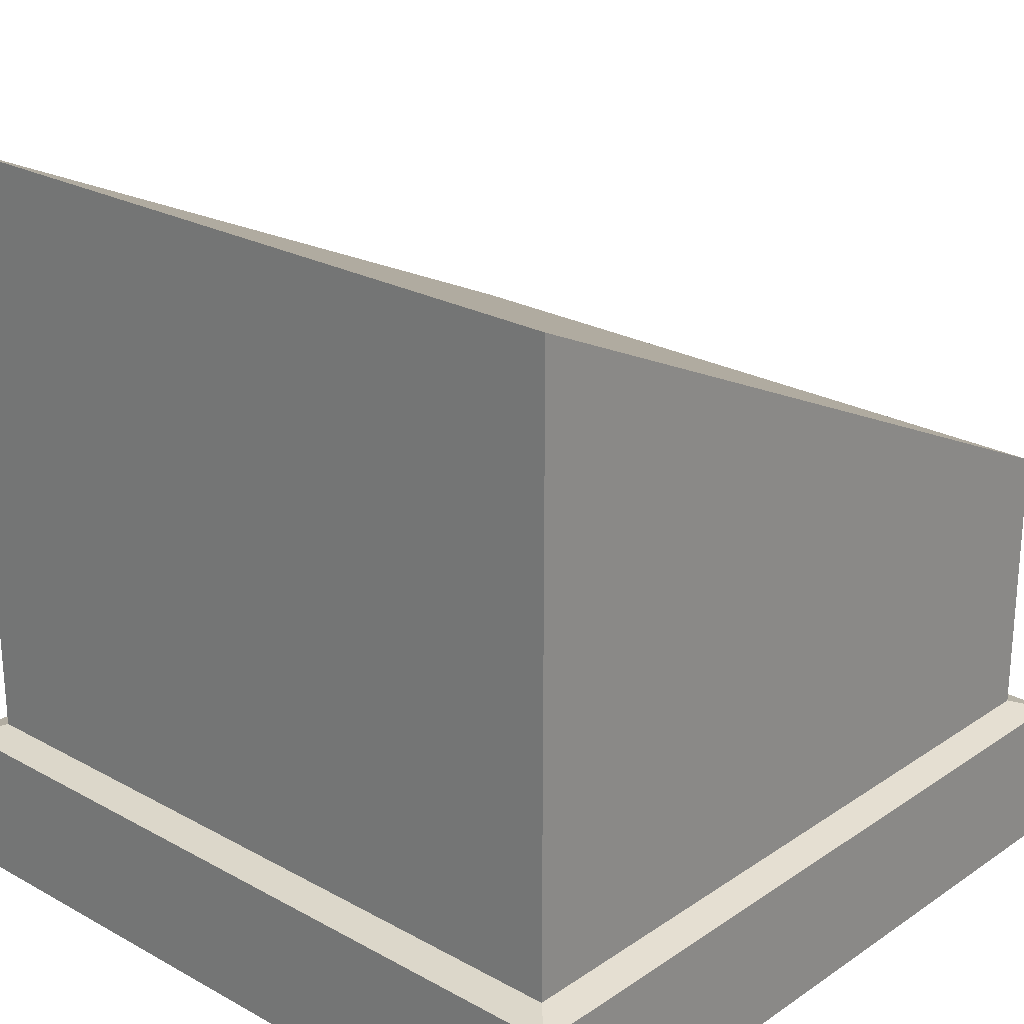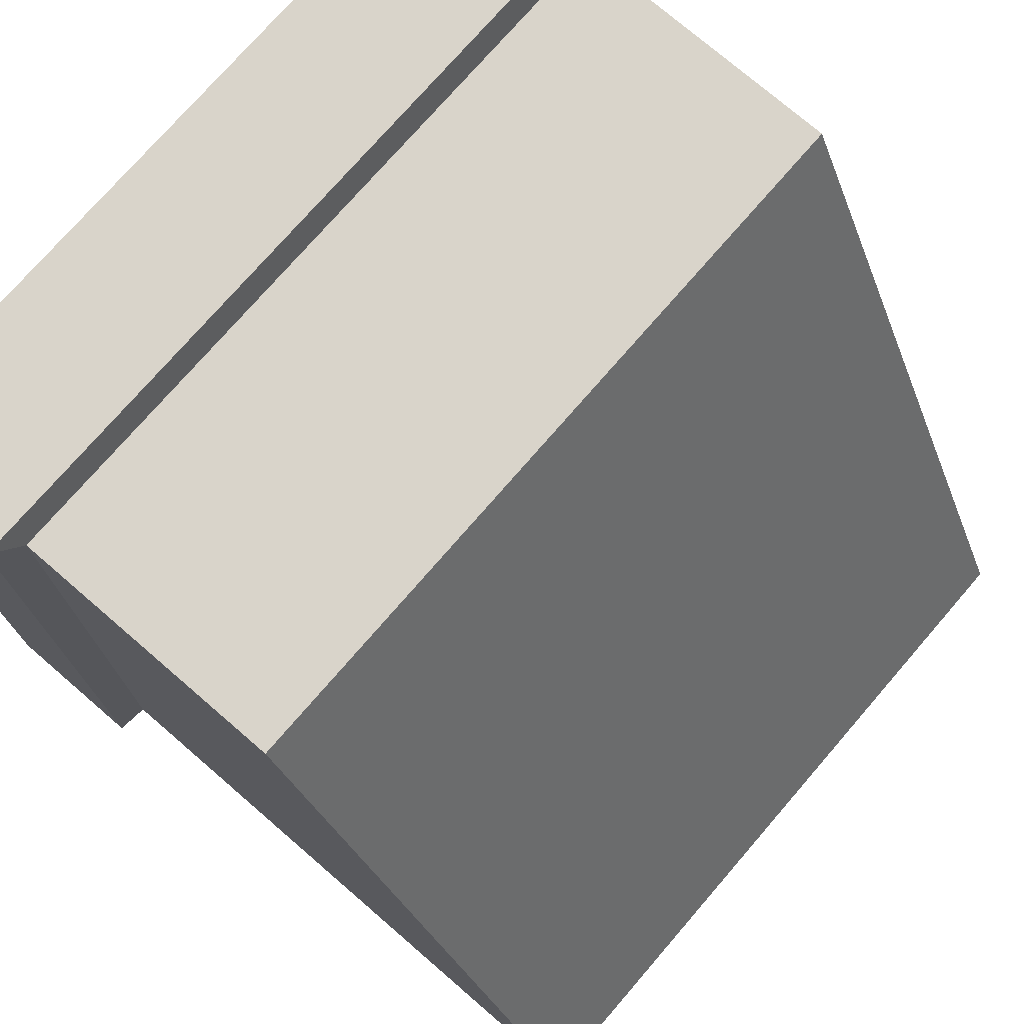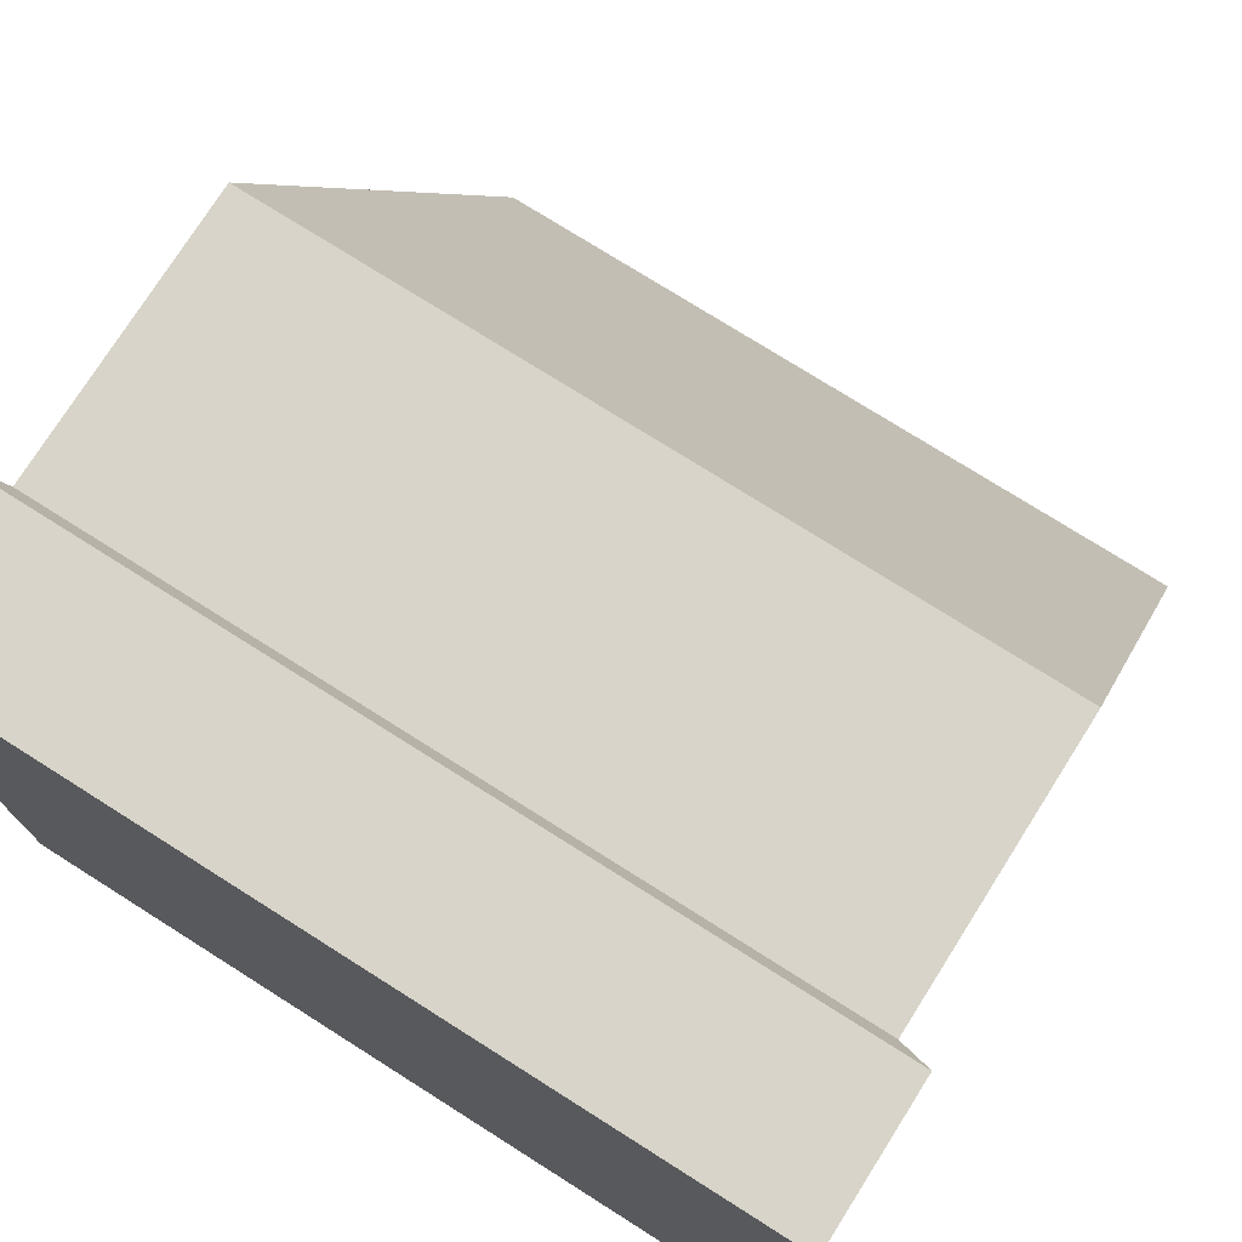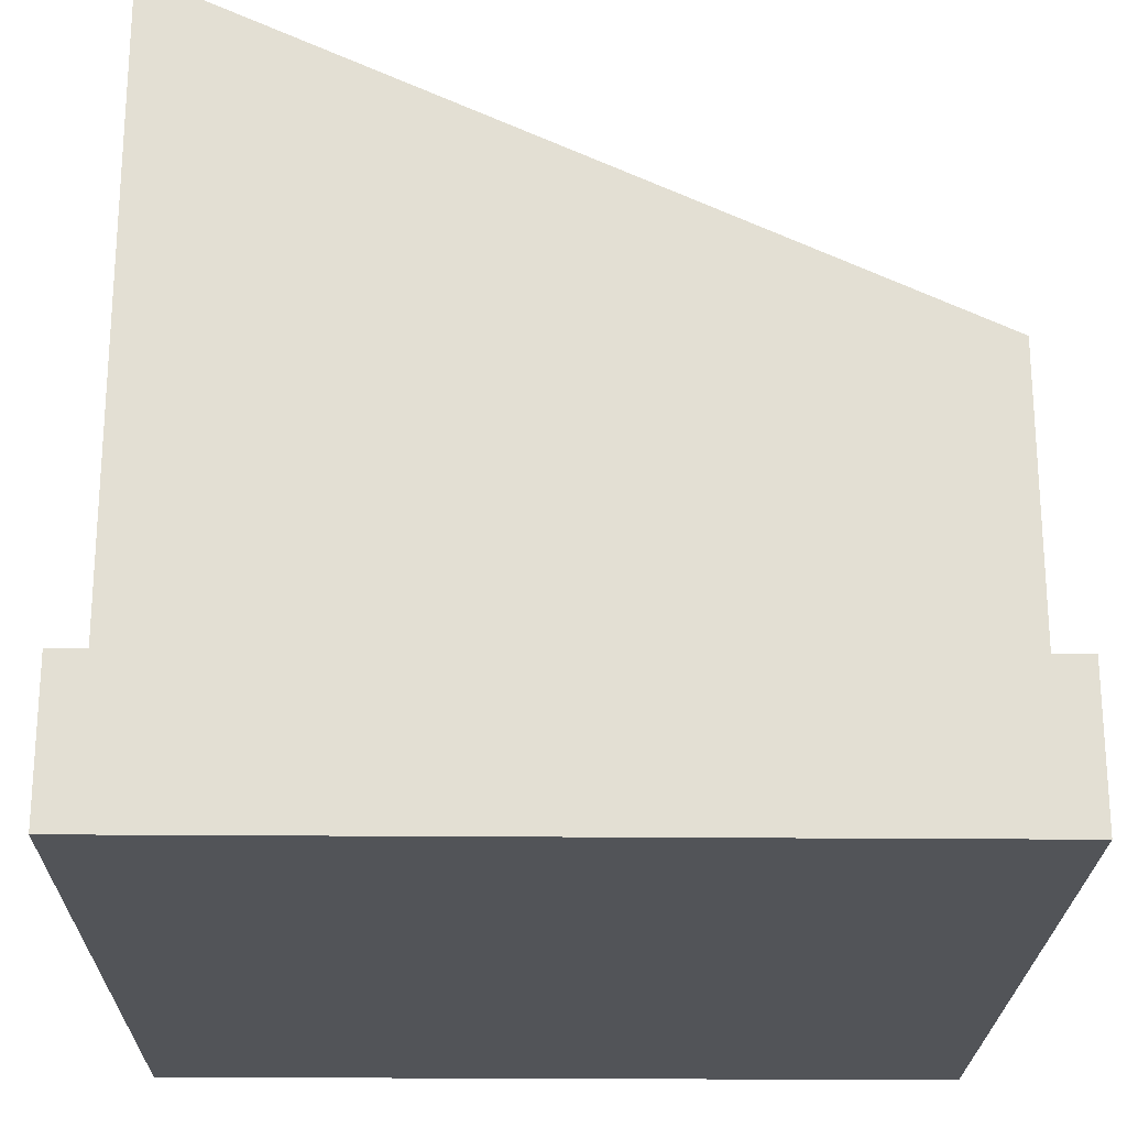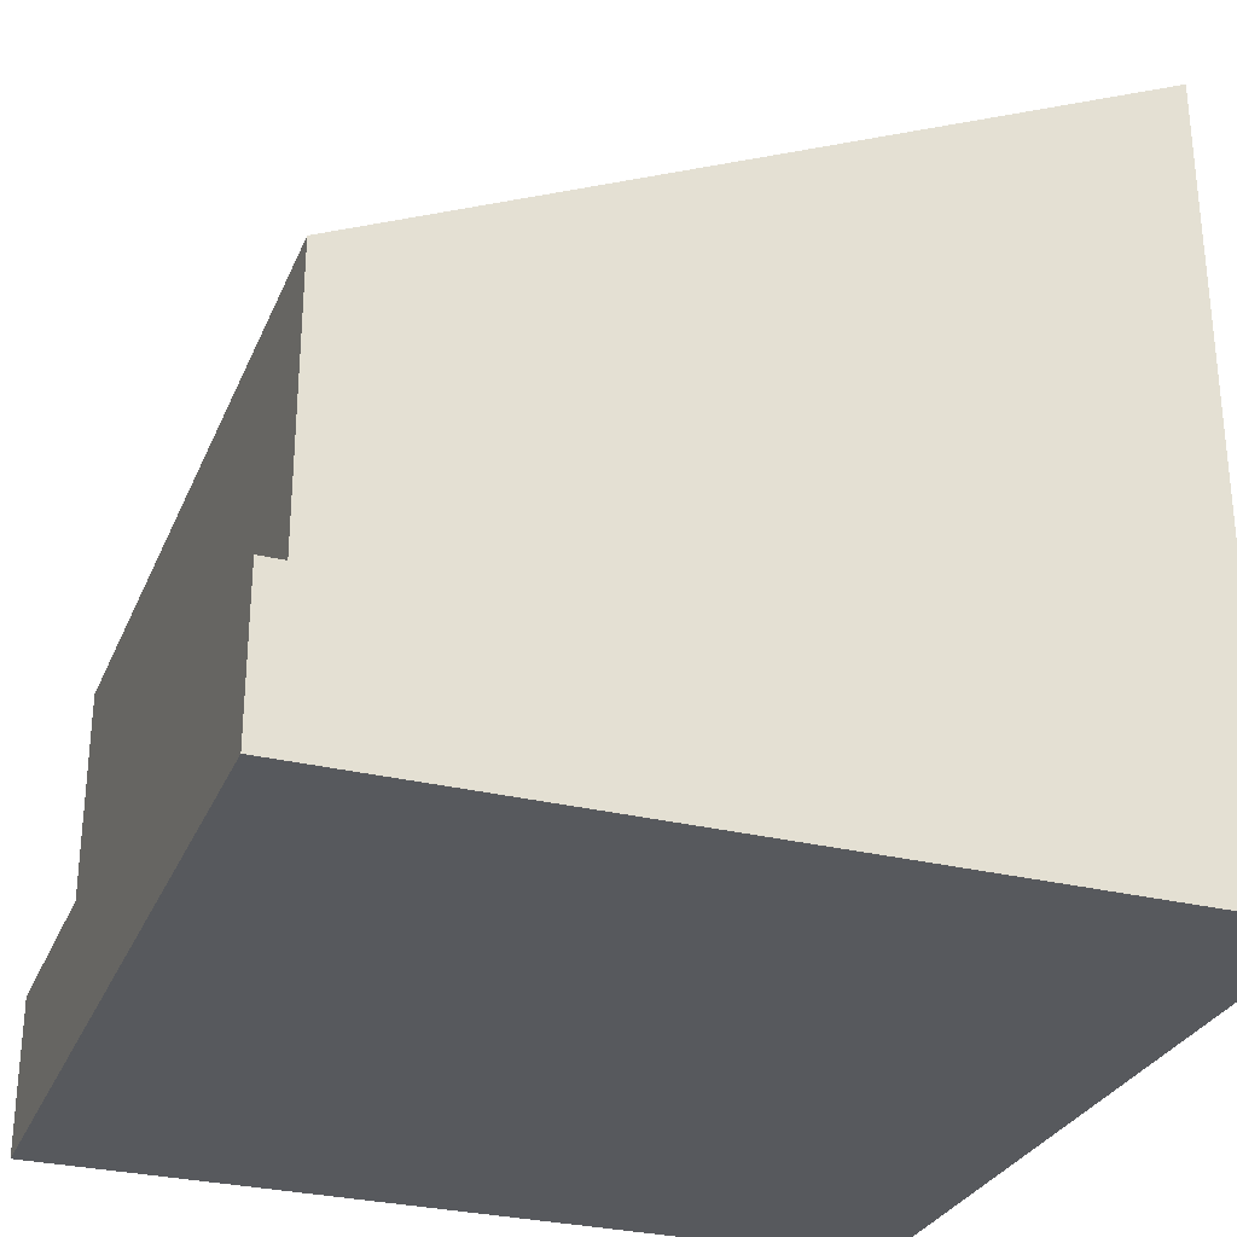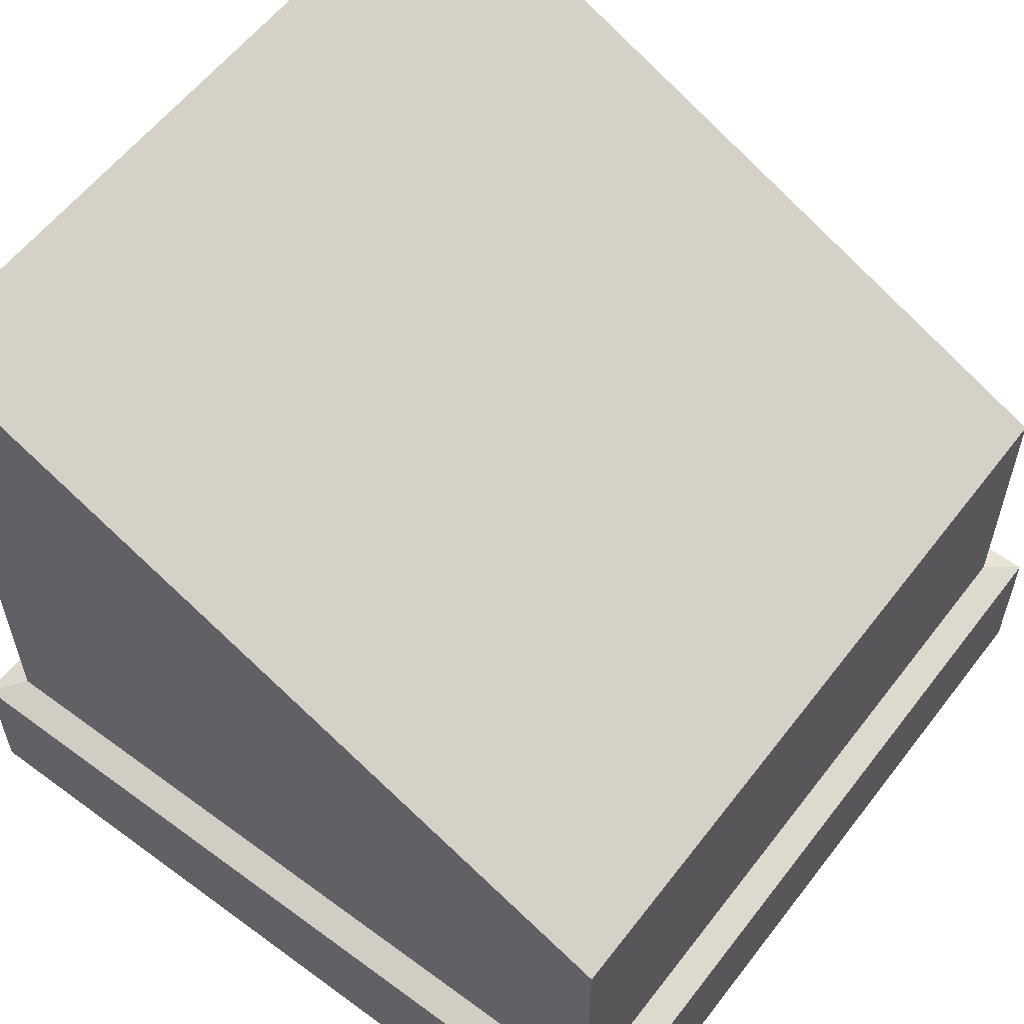
<metadata>
{"format":"obj","ext":"obj","renderer":"f3d","projection":"perspective","resolution":1024,"background":"white","views":[{"elev":24.3,"azim":-137.8,"up":"+Y"},{"elev":74.8,"azim":130.8,"up":"+Z"},{"elev":75.5,"azim":32.3,"up":"+Z"},{"elev":-22.8,"azim":-90.9,"up":"+Y"},{"elev":-29.4,"azim":70.1,"up":"+Y"},{"elev":58.3,"azim":-52.8,"up":"+Y"}]}
</metadata>
<code>
g z018v001_m
v -0.492 0 0.492
v -0.492 0.1807 0.492
v 0.492 0.1807 0.492
v 0.492 0 0.492
v -0.4552 0.5334 0.4552
v -0.4552 0.9525 -0.4552
v 0.4552 0.9525 -0.4552
v 0.4552 0.5334 0.4552
v -0.492 0.1807 -0.492
v -0.492 0 -0.492
v 0.492 0 -0.492
v 0.492 0.1807 -0.492
v -0.492 0 -0.492
v -0.492 0 0.492
v 0.492 0 0.492
v 0.492 0 -0.492
v 0.492 0 0.492
v 0.492 0.1807 0.492
v 0.492 0.1807 -0.492
v 0.492 0 -0.492
v -0.492 0 -0.492
v -0.492 0.1807 -0.492
v -0.492 0.1807 0.492
v -0.492 0 0.492
v -0.492 0.1807 0.492
v -0.4552 0.1936 0.4552
v 0.4552 0.1936 0.4552
v 0.492 0.1807 0.492
v -0.492 0.1807 -0.492
v -0.4552 0.1936 -0.4552
v -0.4552 0.1936 0.4552
v -0.492 0.1807 0.492
v -0.4552 0.1936 -0.4552
v -0.492 0.1807 -0.492
v 0.492 0.1807 -0.492
v 0.4552 0.1936 -0.4552
v 0.492 0.1807 0.492
v 0.4552 0.1936 0.4552
v 0.4552 0.1936 -0.4552
v 0.492 0.1807 -0.492
v -0.4552 0.1936 0.4552
v -0.4552 0.3832 0.4552
v 0.4552 0.3832 0.4552
v 0.4552 0.1936 0.4552
v -0.4552 0.1936 -0.4552
v -0.4552 0.8023 -0.4552
v -0.4552 0.3832 0.4552
v -0.4552 0.1936 0.4552
v -0.4552 0.8023 -0.4552
v -0.4552 0.1936 -0.4552
v 0.4552 0.1936 -0.4552
v 0.4552 0.8023 -0.4552
v 0.4552 0.1936 0.4552
v 0.4552 0.3832 0.4552
v 0.4552 0.8023 -0.4552
v 0.4552 0.1936 -0.4552
v -0.4552 0.3832 0.4552
v -0.4552 0.5334 0.4552
v 0.4552 0.5334 0.4552
v 0.4552 0.3832 0.4552
v -0.4552 0.8023 -0.4552
v -0.4552 0.9525 -0.4552
v -0.4552 0.5334 0.4552
v -0.4552 0.3832 0.4552
v -0.4552 0.9525 -0.4552
v -0.4552 0.8023 -0.4552
v 0.4552 0.8023 -0.4552
v 0.4552 0.9525 -0.4552
v 0.4552 0.3832 0.4552
v 0.4552 0.5334 0.4552
v 0.4552 0.9525 -0.4552
v 0.4552 0.8023 -0.4552
g z018v001_m_0
f 3 2 1
f 4 3 1
f 7 6 5
f 8 7 5
f 11 10 9
f 12 11 9
f 15 14 13
f 16 15 13
f 19 18 17
f 20 19 17
f 23 22 21
f 24 23 21
f 27 26 25
f 28 27 25
f 31 30 29
f 32 31 29
f 35 34 33
f 36 35 33
f 39 38 37
f 40 39 37
f 43 42 41
f 44 43 41
f 47 46 45
f 48 47 45
f 51 50 49
f 52 51 49
f 55 54 53
f 56 55 53
f 59 58 57
f 60 59 57
f 63 62 61
f 64 63 61
f 67 66 65
f 68 67 65
f 71 70 69
f 72 71 69

</code>
